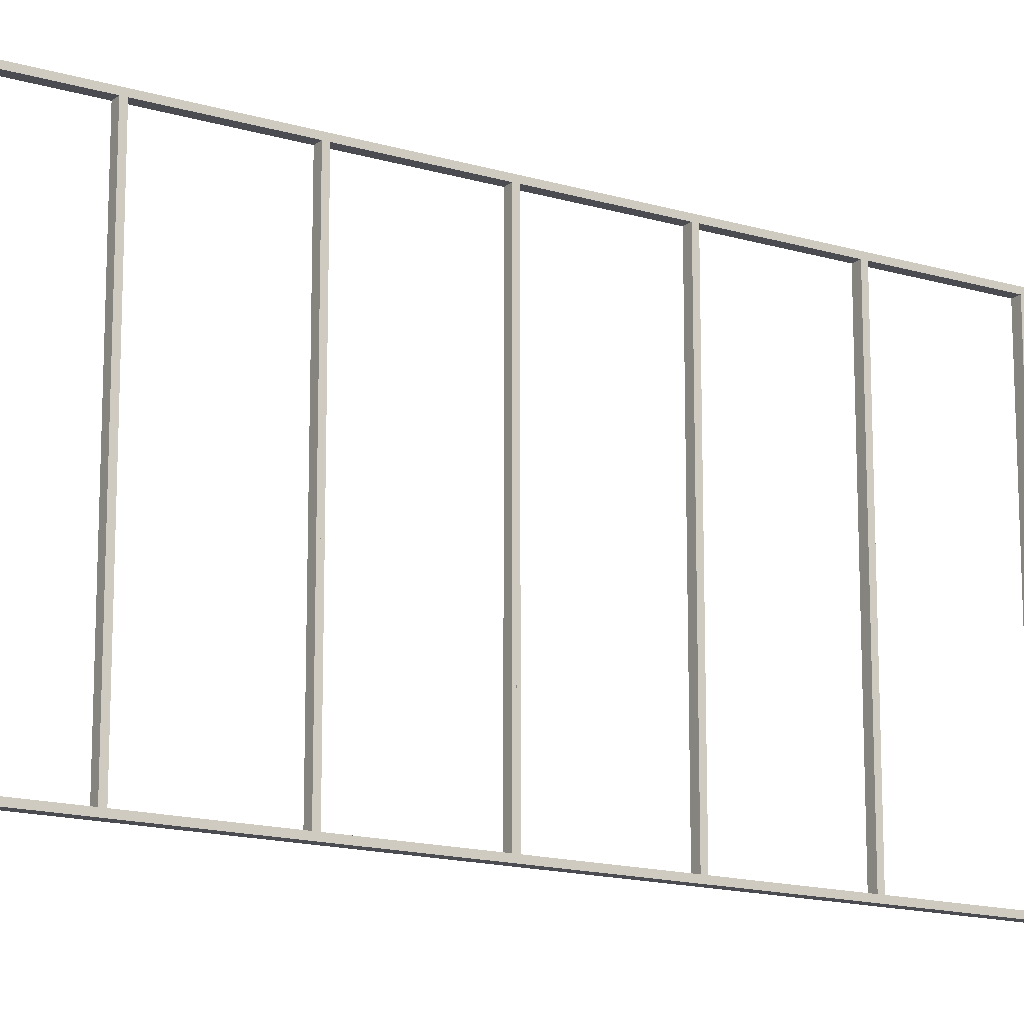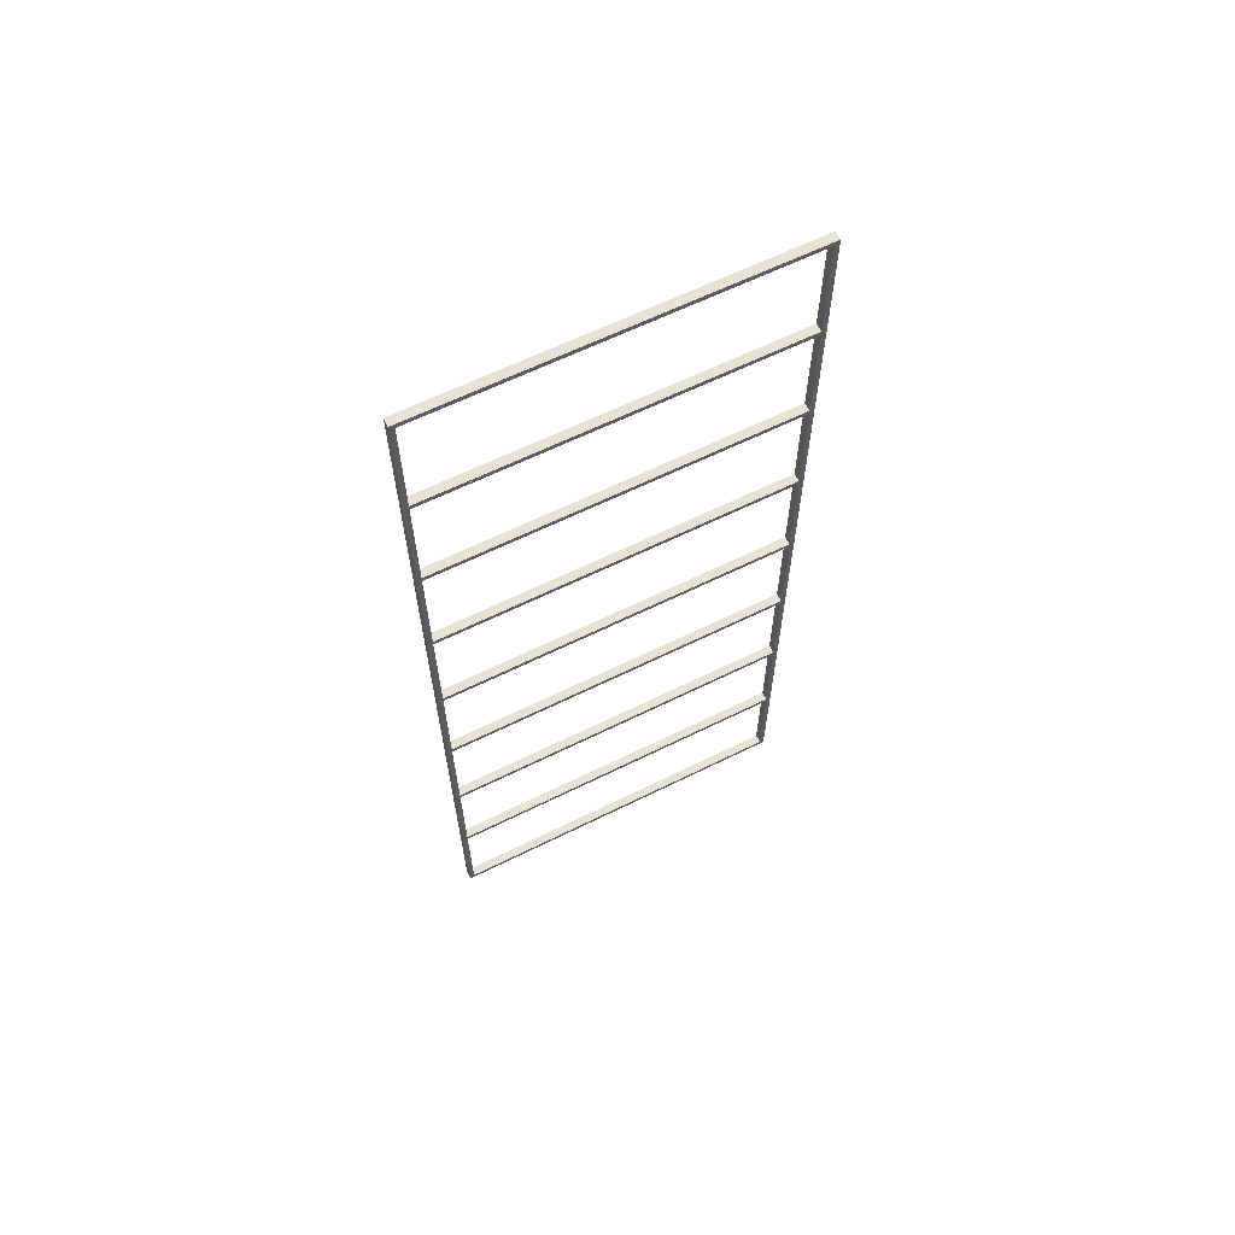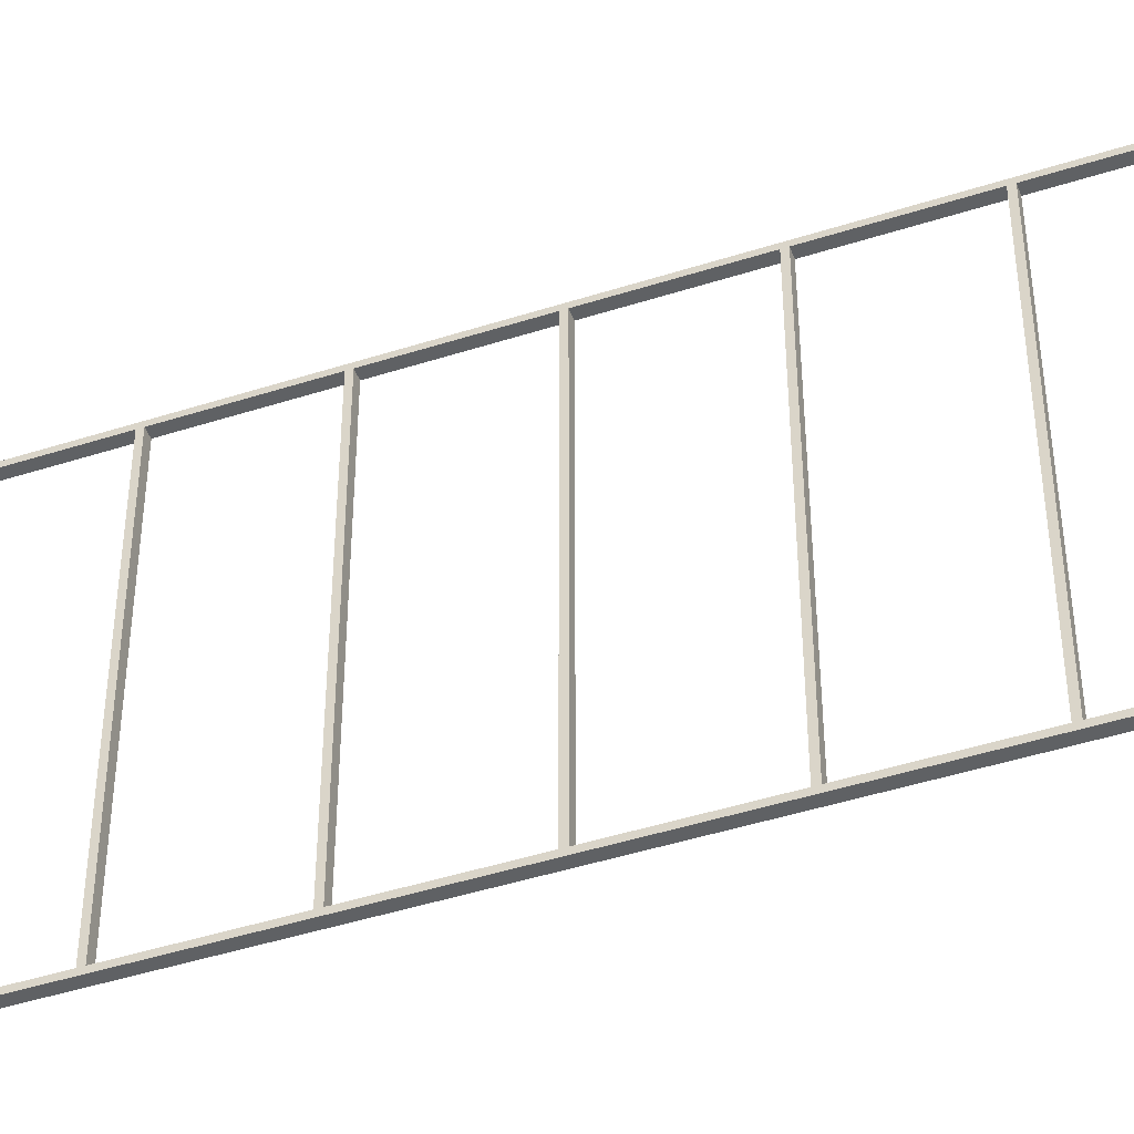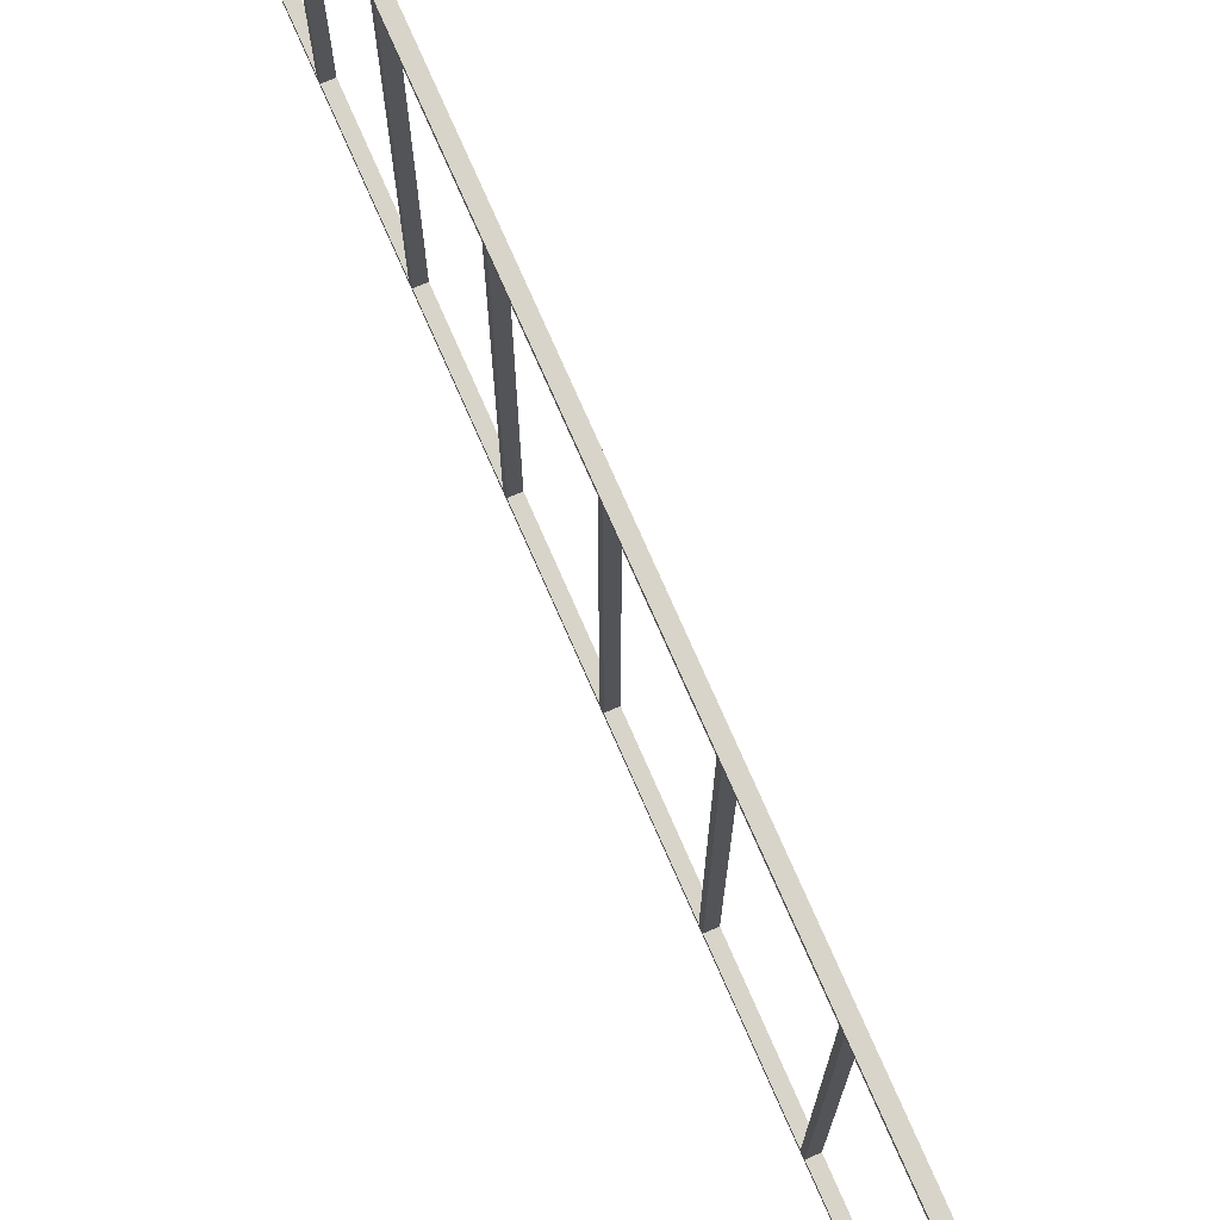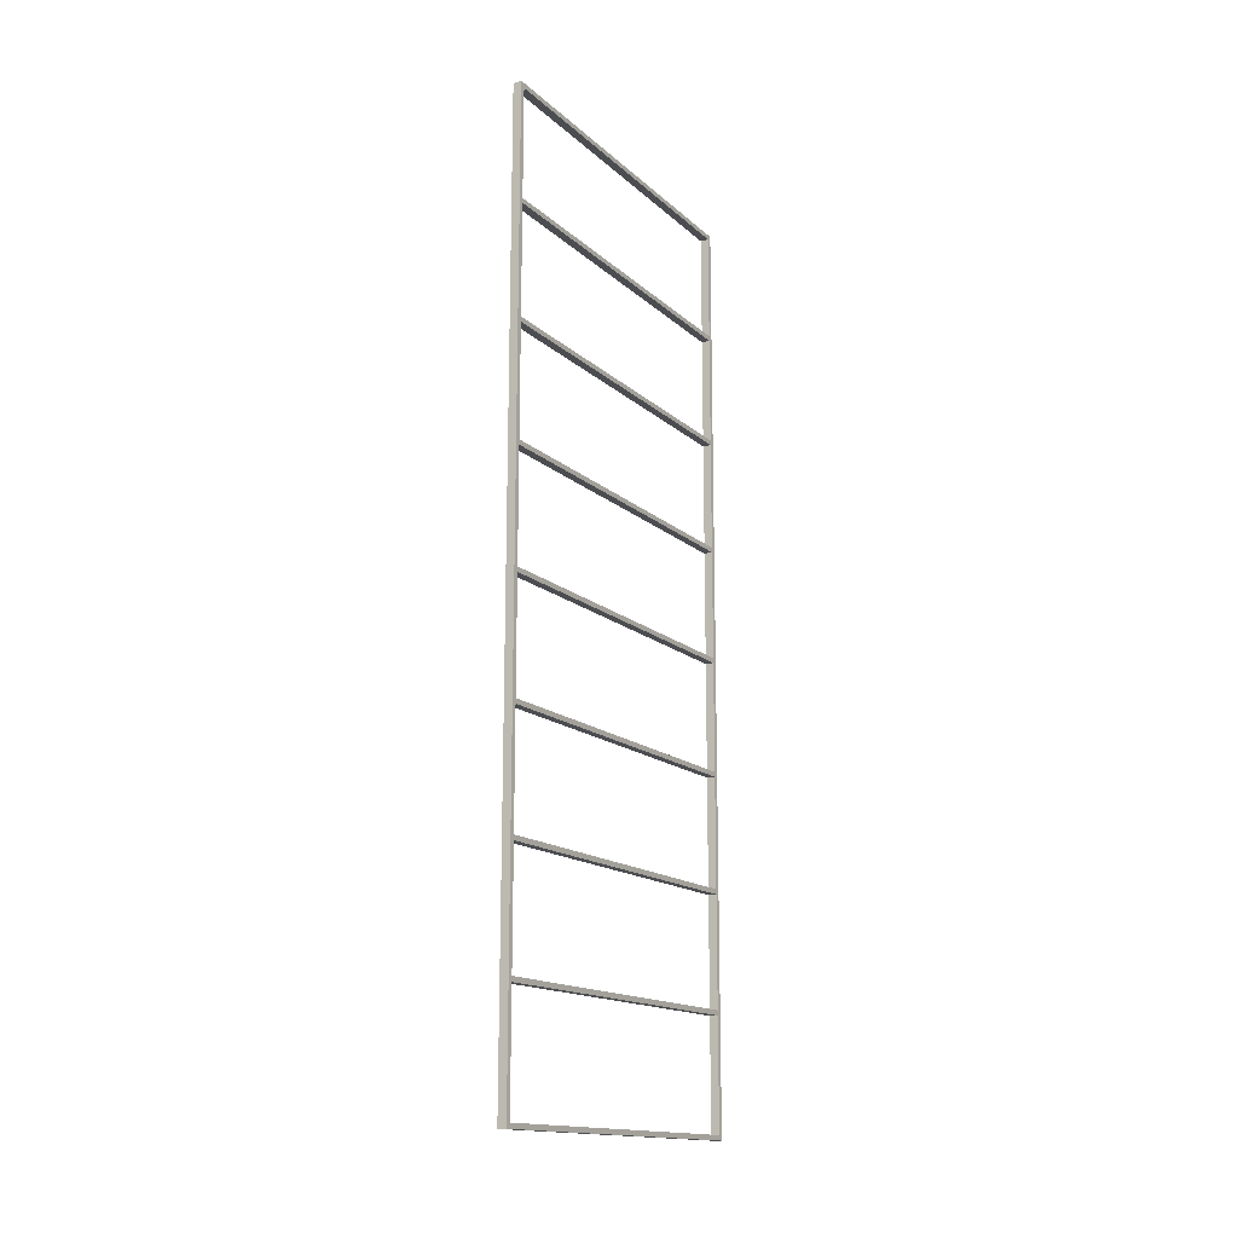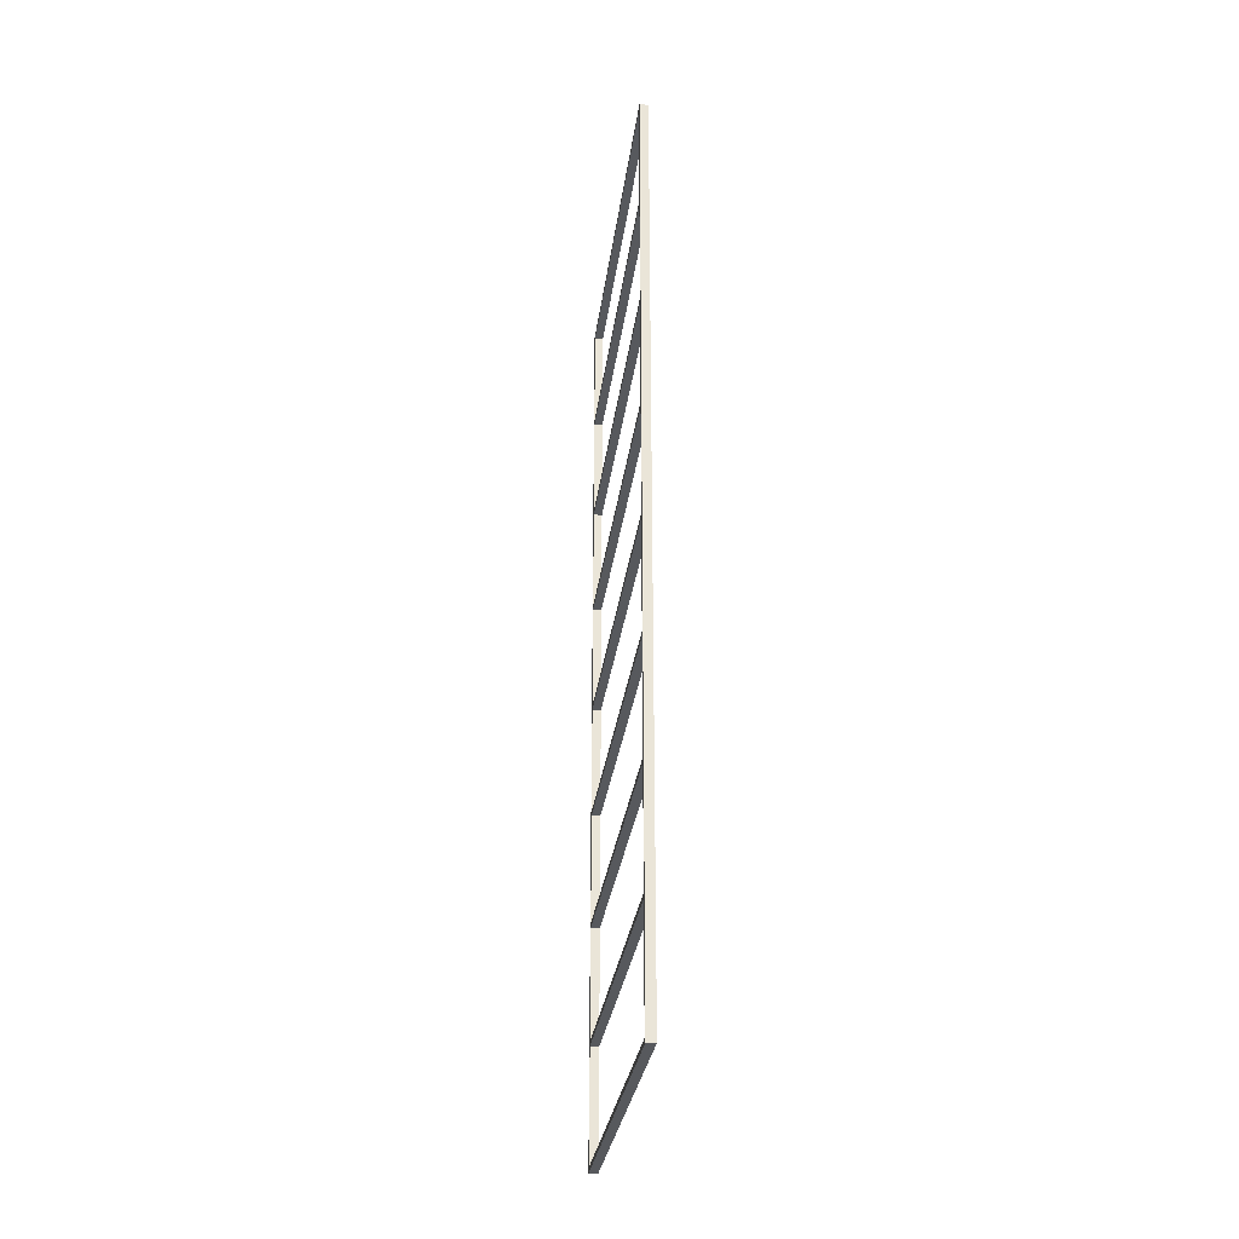
<metadata>
{"format":"obj","ext":"obj","renderer":"f3d","projection":"perspective","resolution":1024,"background":"white","views":[{"elev":-15.4,"azim":-122.2,"up":"+Y"},{"elev":62.8,"azim":63.4,"up":"+Z"},{"elev":-45.8,"azim":-69.8,"up":"+Y"},{"elev":75.5,"azim":-23.7,"up":"+Y"},{"elev":-15.7,"azim":-149.8,"up":"+Z"},{"elev":-29.7,"azim":172.7,"up":"+Z"}]}
</metadata>
<code>
o Cube.029_Cube.034
v 20.03 4.486 4.76
v 20.03 4.486 3.801
v 20.03 1.526 3.821
v 20.03 1.526 4.72
v 20.03 1.486 4.76
v 20.03 1.486 3.801
v 20.03 4.446 3.821
v 20.03 4.446 4.72
v 19.96 4.486 4.76
v 19.96 4.486 3.801
v 19.96 1.526 3.821
v 19.96 1.526 4.72
v 19.96 1.486 4.76
v 19.96 1.486 3.801
v 19.96 4.446 3.821
v 19.96 4.446 4.72
v 20.03 4.486 -0.8934
v 20.03 4.486 -1.832
v 20.03 1.526 -1.812
v 20.03 1.526 -0.9134
v 20.03 1.486 -0.8934
v 20.03 1.486 -1.832
v 20.03 4.446 -1.812
v 20.03 4.446 -0.9134
v 19.96 4.486 -0.8934
v 19.96 4.486 -1.832
v 19.96 1.526 -1.812
v 19.96 1.526 -0.9134
v 19.96 1.486 -0.8934
v 19.96 1.486 -1.832
v 19.96 4.446 -1.812
v 19.96 4.446 -0.9134
v 20.03 4.486 -1.832
v 20.03 4.486 -2.791
v 20.03 1.526 -2.751
v 20.03 1.526 -1.852
v 20.03 1.486 -1.832
v 20.03 1.486 -2.791
v 20.03 4.446 -2.751
v 20.03 4.446 -1.852
v 19.96 4.486 -1.832
v 19.96 4.486 -2.791
v 19.96 1.526 -2.751
v 19.96 1.526 -1.852
v 19.96 1.486 -1.832
v 19.96 1.486 -2.791
v 19.96 4.446 -2.751
v 19.96 4.446 -1.852
v 20.03 4.486 3.801
v 20.03 4.486 2.862
v 20.03 1.526 2.882
v 20.03 1.526 3.781
v 20.03 1.486 3.801
v 20.03 1.486 2.862
v 20.03 4.446 2.882
v 20.03 4.446 3.781
v 19.96 4.486 3.801
v 19.96 4.486 2.862
v 19.96 1.526 2.882
v 19.96 1.526 3.781
v 19.96 1.486 3.801
v 19.96 1.486 2.862
v 19.96 4.446 2.882
v 19.96 4.446 3.781
v 20.03 4.486 2.862
v 20.03 4.486 1.923
v 20.03 1.526 1.943
v 20.03 1.526 2.842
v 20.03 1.486 2.862
v 20.03 1.486 1.923
v 20.03 4.446 1.943
v 20.03 4.446 2.842
v 19.96 4.486 2.862
v 19.96 4.486 1.923
v 19.96 1.526 1.943
v 19.96 1.526 2.842
v 19.96 1.486 2.862
v 19.96 1.486 1.923
v 19.96 4.446 1.943
v 19.96 4.446 2.842
v 20.03 4.486 1.923
v 20.03 4.486 0.9843
v 20.03 1.526 1.004
v 20.03 1.526 1.903
v 20.03 1.486 1.923
v 20.03 1.486 0.9843
v 20.03 4.446 1.004
v 20.03 4.446 1.903
v 19.96 4.486 1.923
v 19.96 4.486 0.9843
v 19.96 1.526 1.004
v 19.96 1.526 1.903
v 19.96 1.486 1.923
v 19.96 1.486 0.9843
v 19.96 4.446 1.004
v 19.96 4.446 1.903
v 20.03 4.486 0.9843
v 20.03 4.486 0.04546
v 20.03 1.526 0.0654
v 20.03 1.526 0.9644
v 20.03 1.486 0.9843
v 20.03 1.486 0.04546
v 20.03 4.446 0.0654
v 20.03 4.446 0.9644
v 19.96 4.486 0.9843
v 19.96 4.486 0.04546
v 19.96 1.526 0.0654
v 19.96 1.526 0.9644
v 19.96 1.486 0.9843
v 19.96 1.486 0.04546
v 19.96 4.446 0.0654
v 19.96 4.446 0.9644
v 20.03 4.486 0.04546
v 20.03 4.486 -0.8934
v 20.03 1.526 -0.8735
v 20.03 1.526 0.02552
v 20.03 1.486 0.04546
v 20.03 1.486 -0.8934
v 20.03 4.446 -0.8735
v 20.03 4.446 0.02552
v 19.96 4.486 0.04546
v 19.96 4.486 -0.8934
v 19.96 1.526 -0.8735
v 19.96 1.526 0.02552
v 19.96 1.486 0.04546
v 19.96 1.486 -0.8934
v 19.96 4.446 -0.8735
v 19.96 4.446 0.02552
f 7 2 1 8
f 3 6 2 7
f 11 15 10 14
f 8 1 5 4
f 4 5 6 3
f 15 16 9 10
f 16 12 13 9
f 12 11 14 13
f 8 4 12 16
f 1 2 10 9
f 3 7 15 11
f 7 8 16 15
f 4 3 11 12
f 6 5 13 14
f 2 6 14 10
f 5 1 9 13
f 23 18 17 24
f 19 22 18 23
f 27 31 26 30
f 24 17 21 20
f 20 21 22 19
f 31 32 25 26
f 32 28 29 25
f 28 27 30 29
f 24 20 28 32
f 17 18 26 25
f 19 23 31 27
f 23 24 32 31
f 20 19 27 28
f 22 21 29 30
f 18 22 30 26
f 21 17 25 29
f 39 34 33 40
f 35 38 34 39
f 43 47 42 46
f 40 33 37 36
f 36 37 38 35
f 47 48 41 42
f 48 44 45 41
f 44 43 46 45
f 40 36 44 48
f 33 34 42 41
f 35 39 47 43
f 39 40 48 47
f 36 35 43 44
f 38 37 45 46
f 34 38 46 42
f 37 33 41 45
f 55 50 49 56
f 51 54 50 55
f 59 63 58 62
f 56 49 53 52
f 52 53 54 51
f 63 64 57 58
f 64 60 61 57
f 60 59 62 61
f 56 52 60 64
f 49 50 58 57
f 51 55 63 59
f 55 56 64 63
f 52 51 59 60
f 54 53 61 62
f 50 54 62 58
f 53 49 57 61
f 71 66 65 72
f 67 70 66 71
f 75 79 74 78
f 72 65 69 68
f 68 69 70 67
f 79 80 73 74
f 80 76 77 73
f 76 75 78 77
f 72 68 76 80
f 65 66 74 73
f 67 71 79 75
f 71 72 80 79
f 68 67 75 76
f 70 69 77 78
f 66 70 78 74
f 69 65 73 77
f 87 82 81 88
f 83 86 82 87
f 91 95 90 94
f 88 81 85 84
f 84 85 86 83
f 95 96 89 90
f 96 92 93 89
f 92 91 94 93
f 88 84 92 96
f 81 82 90 89
f 83 87 95 91
f 87 88 96 95
f 84 83 91 92
f 86 85 93 94
f 82 86 94 90
f 85 81 89 93
f 103 98 97 104
f 99 102 98 103
f 107 111 106 110
f 104 97 101 100
f 100 101 102 99
f 111 112 105 106
f 112 108 109 105
f 108 107 110 109
f 104 100 108 112
f 97 98 106 105
f 99 103 111 107
f 103 104 112 111
f 100 99 107 108
f 102 101 109 110
f 98 102 110 106
f 101 97 105 109
f 119 114 113 120
f 115 118 114 119
f 123 127 122 126
f 120 113 117 116
f 116 117 118 115
f 127 128 121 122
f 128 124 125 121
f 124 123 126 125
f 120 116 124 128
f 113 114 122 121
f 115 119 127 123
f 119 120 128 127
f 116 115 123 124
f 118 117 125 126
f 114 118 126 122
f 117 113 121 125

</code>
